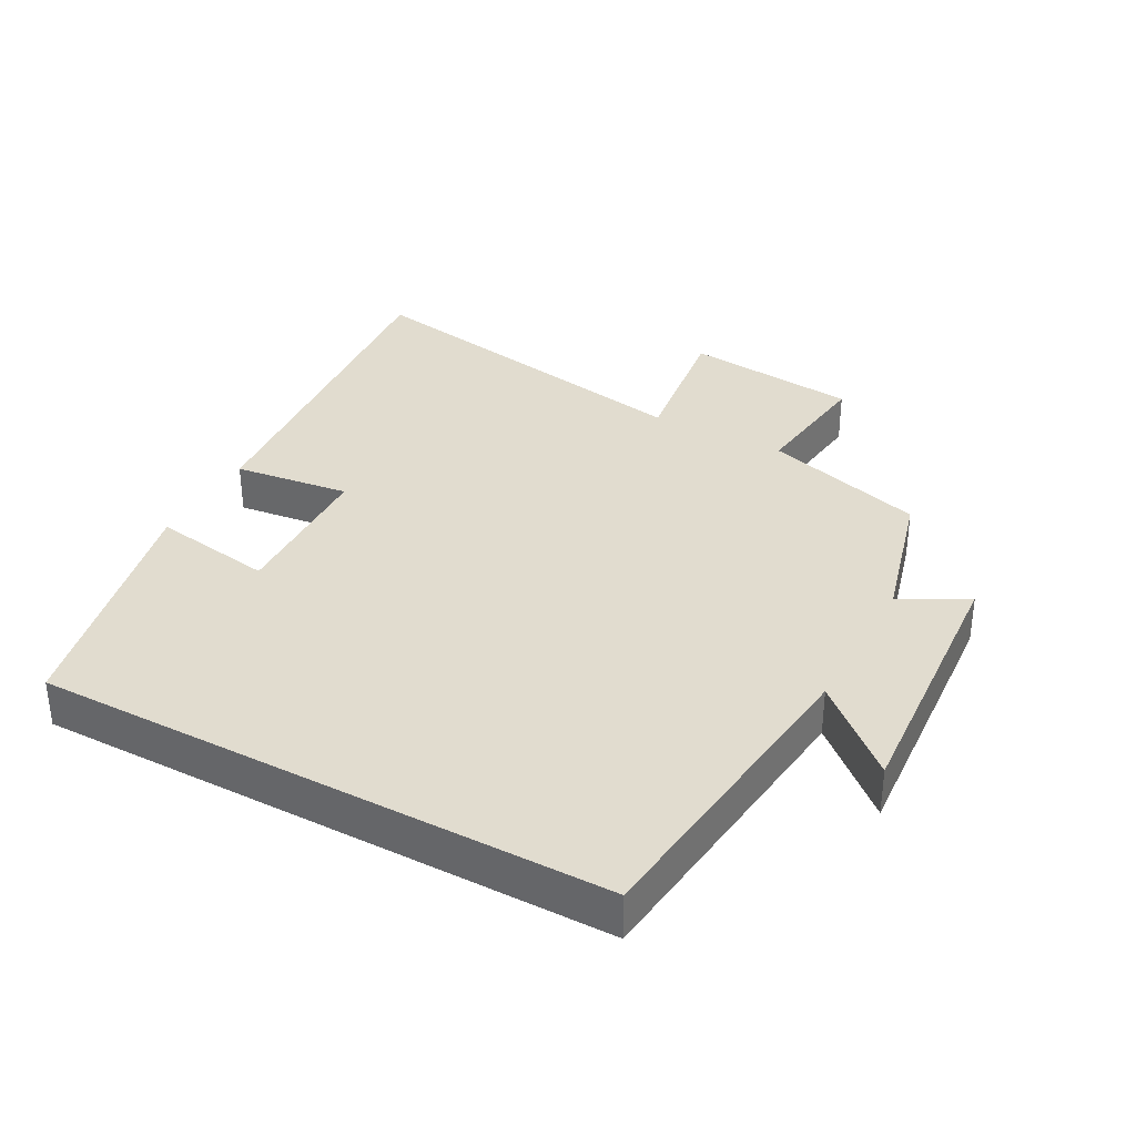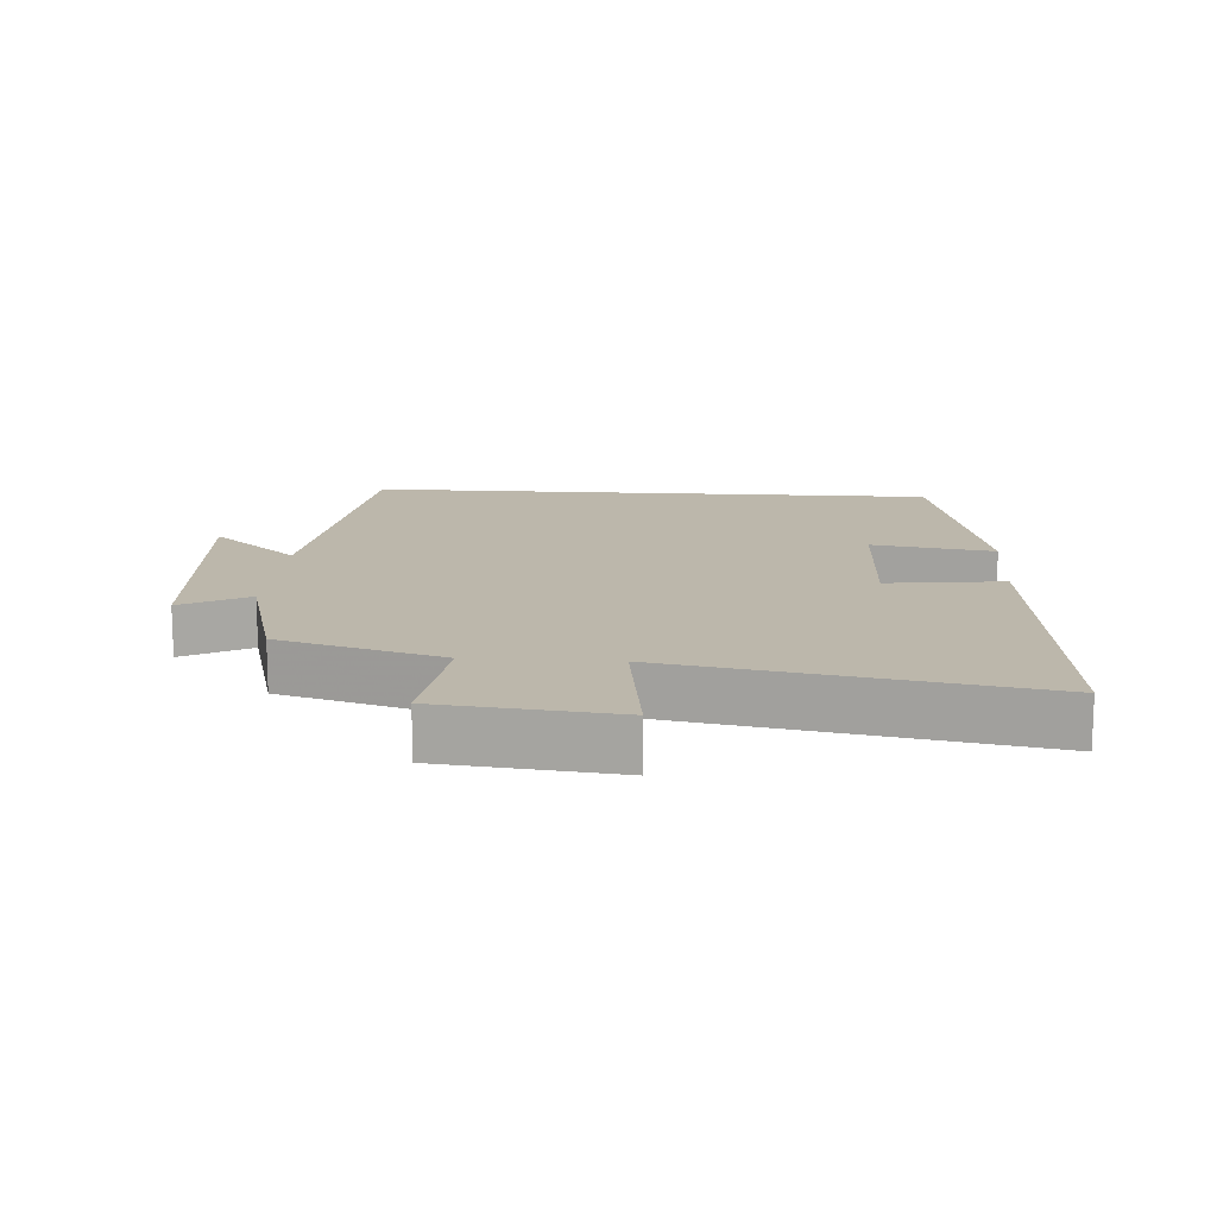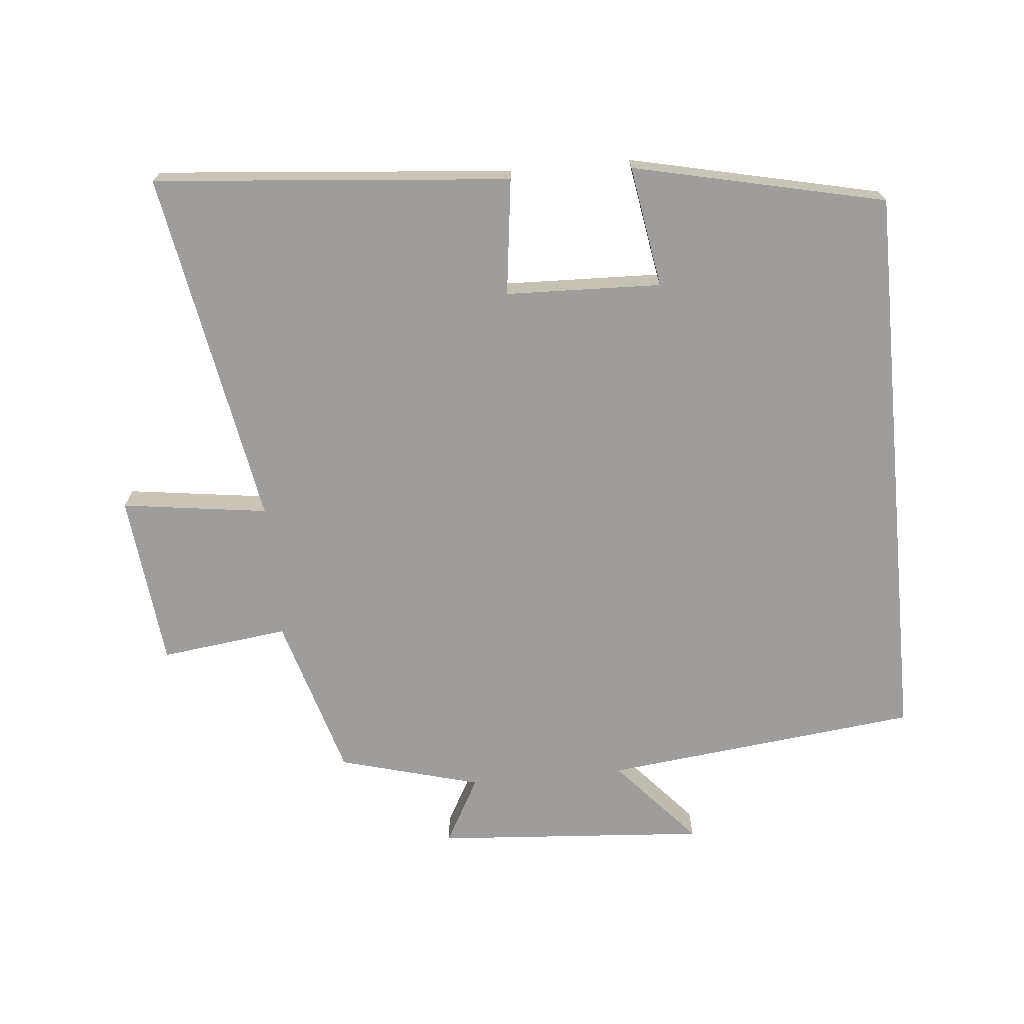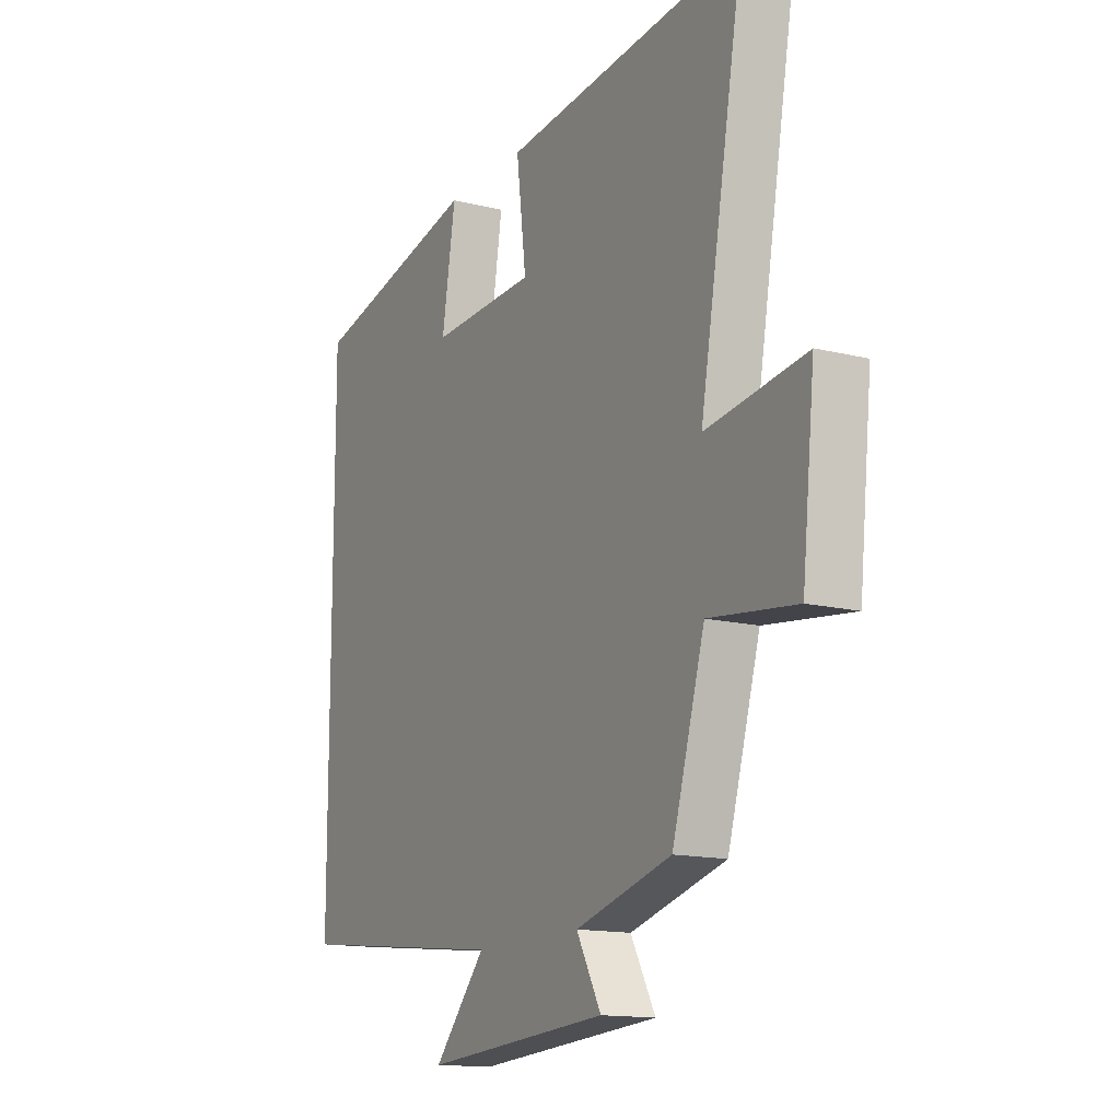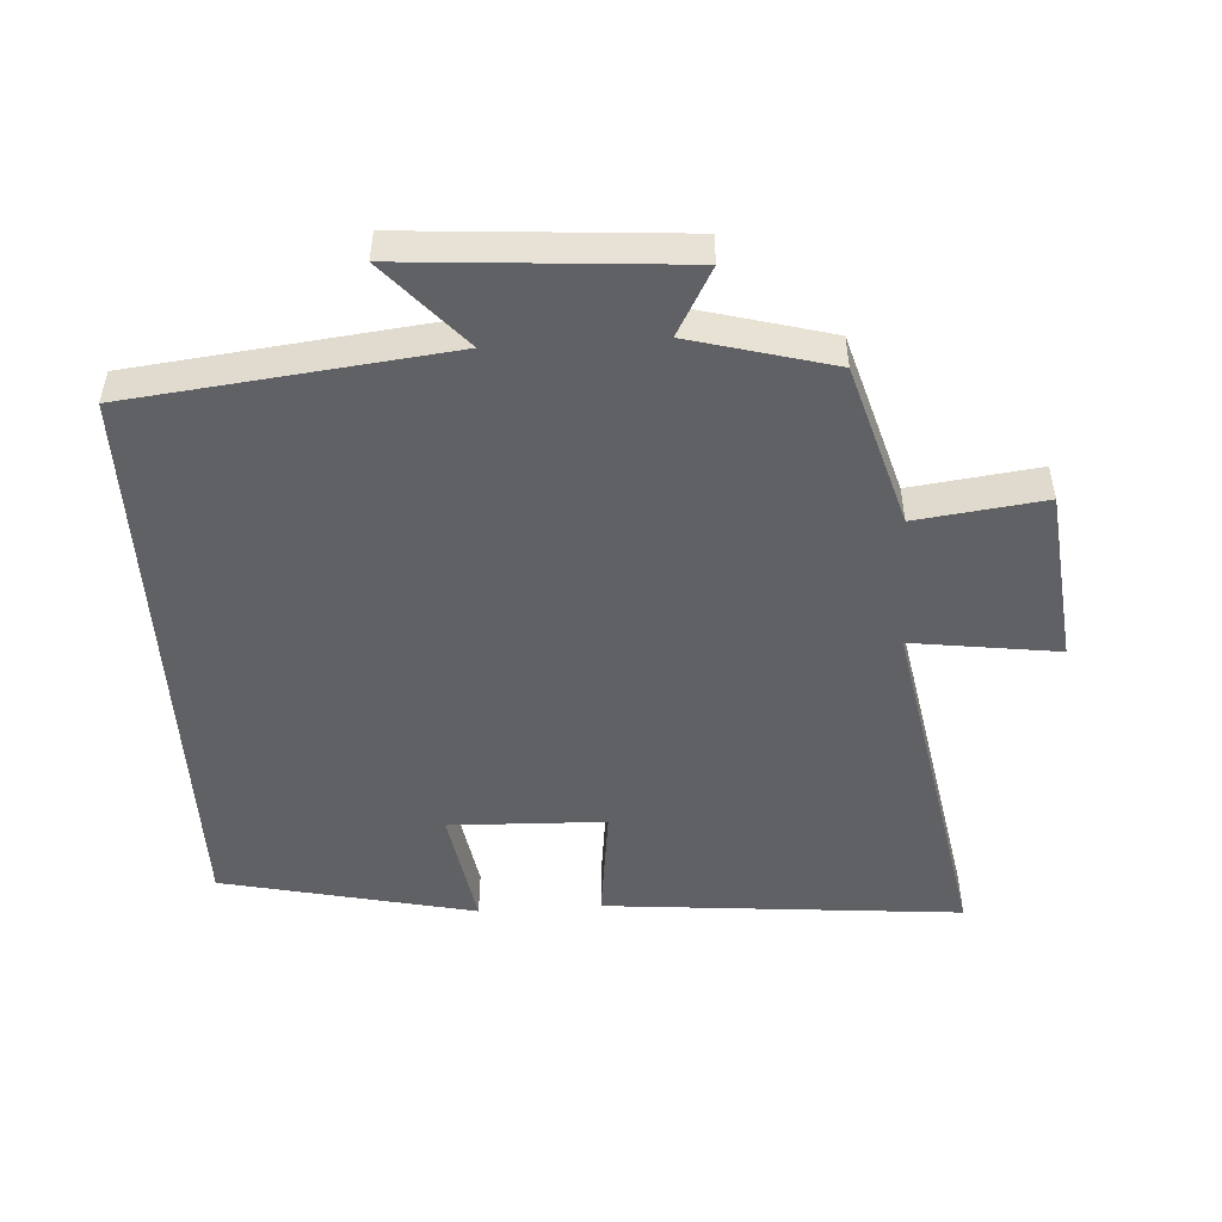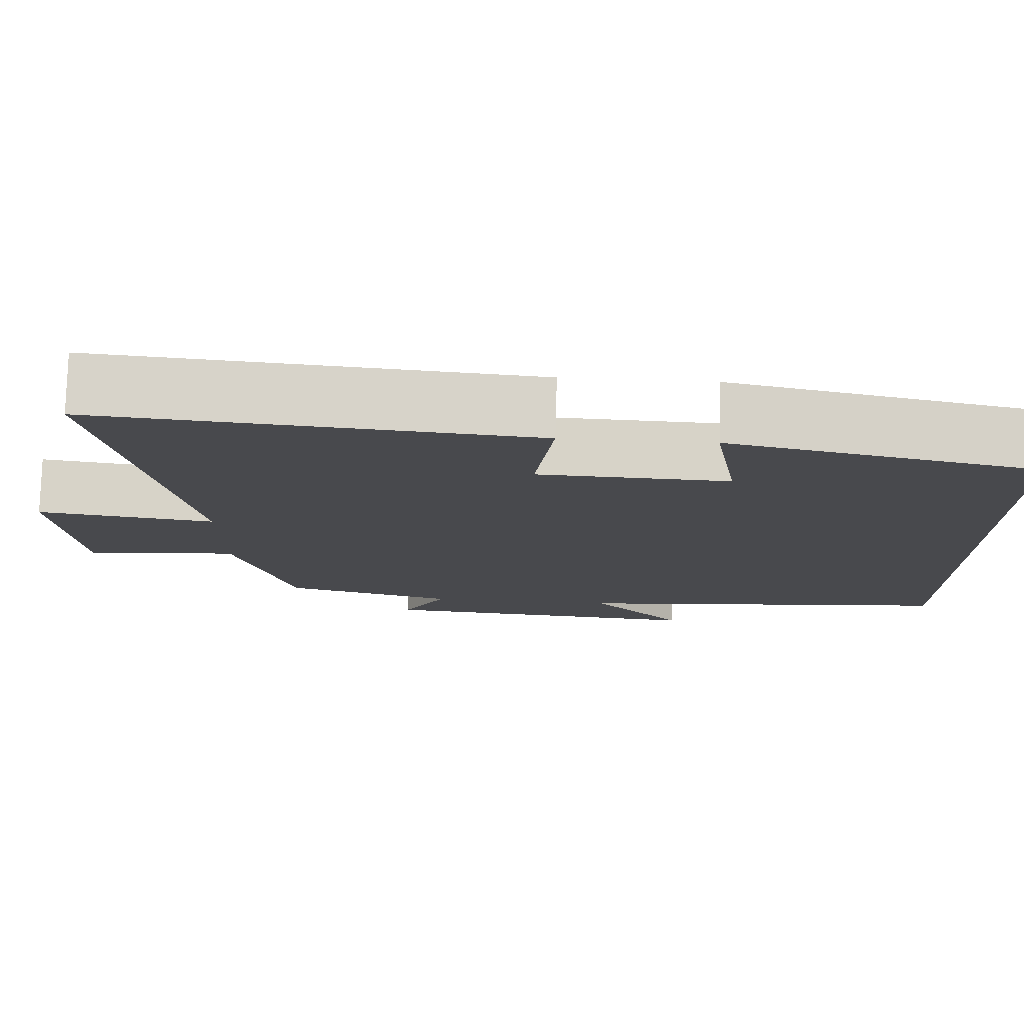
<metadata>
{"format":"obj","ext":"obj","renderer":"f3d","projection":"perspective","resolution":1024,"background":"white","views":[{"elev":34.5,"azim":118.5,"up":"+Y"},{"elev":14.3,"azim":-86.0,"up":"+Y"},{"elev":-70.4,"azim":5.4,"up":"+Y"},{"elev":-14.4,"azim":-118.3,"up":"+Z"},{"elev":-49.7,"azim":-176.4,"up":"+Y"},{"elev":77.5,"azim":1.6,"up":"+Z"}]}
</metadata>
<code>
v -0.597 0.07 0.548
v -0.061 0.07 0.5
v -0.083 0.07 0.325
v 0.151 0.07 0.317
v 0.121 0.07 0.5
v 0.5 0.07 0.415
v 0.5 0.07 -0.447
v 0.025 0.07 -0.5
v 0.14 0.07 -0.63
v -0.27 0.07 -0.6
v -0.215 0.07 -0.5
v -0.428 0.07 -0.442
v -0.5 0.07 -0.198
v -0.692 0.07 -0.222
v -0.72 0.07 0.04
v -0.5 0.07 0.01
v -0.597 0 0.548
v -0.061 0 0.5
v -0.083 0 0.325
v 0.151 0 0.317
v 0.121 0 0.5
v 0.5 0 0.415
v 0.5 0 -0.447
v 0.025 0 -0.5
v 0.14 0 -0.63
v -0.27 0 -0.6
v -0.215 0 -0.5
v -0.428 0 -0.442
v -0.5 0 -0.198
v -0.692 0 -0.222
v -0.72 0 0.04
v -0.5 0 0.01
f 13 14 15 16
f 11 12 13 16
f 1 2 3
f 16 1 3
f 11 16 3
f 8 9 10 11
f 8 11 3 4
f 7 8 4
f 4 5 6 7
f 32 31 30 29
f 32 29 28 27
f 19 18 17
f 19 17 32
f 19 32 27
f 27 26 25 24
f 20 19 27 24
f 20 24 23
f 23 22 21 20
f 1 17 18 2
f 2 18 19 3
f 3 19 20 4
f 4 20 21 5
f 5 21 22 6
f 6 22 23 7
f 7 23 24 8
f 8 24 25 9
f 9 25 26 10
f 10 26 27 11
f 11 27 28 12
f 12 28 29 13
f 13 29 30 14
f 14 30 31 15
f 15 31 32 16
f 16 32 17 1

</code>
